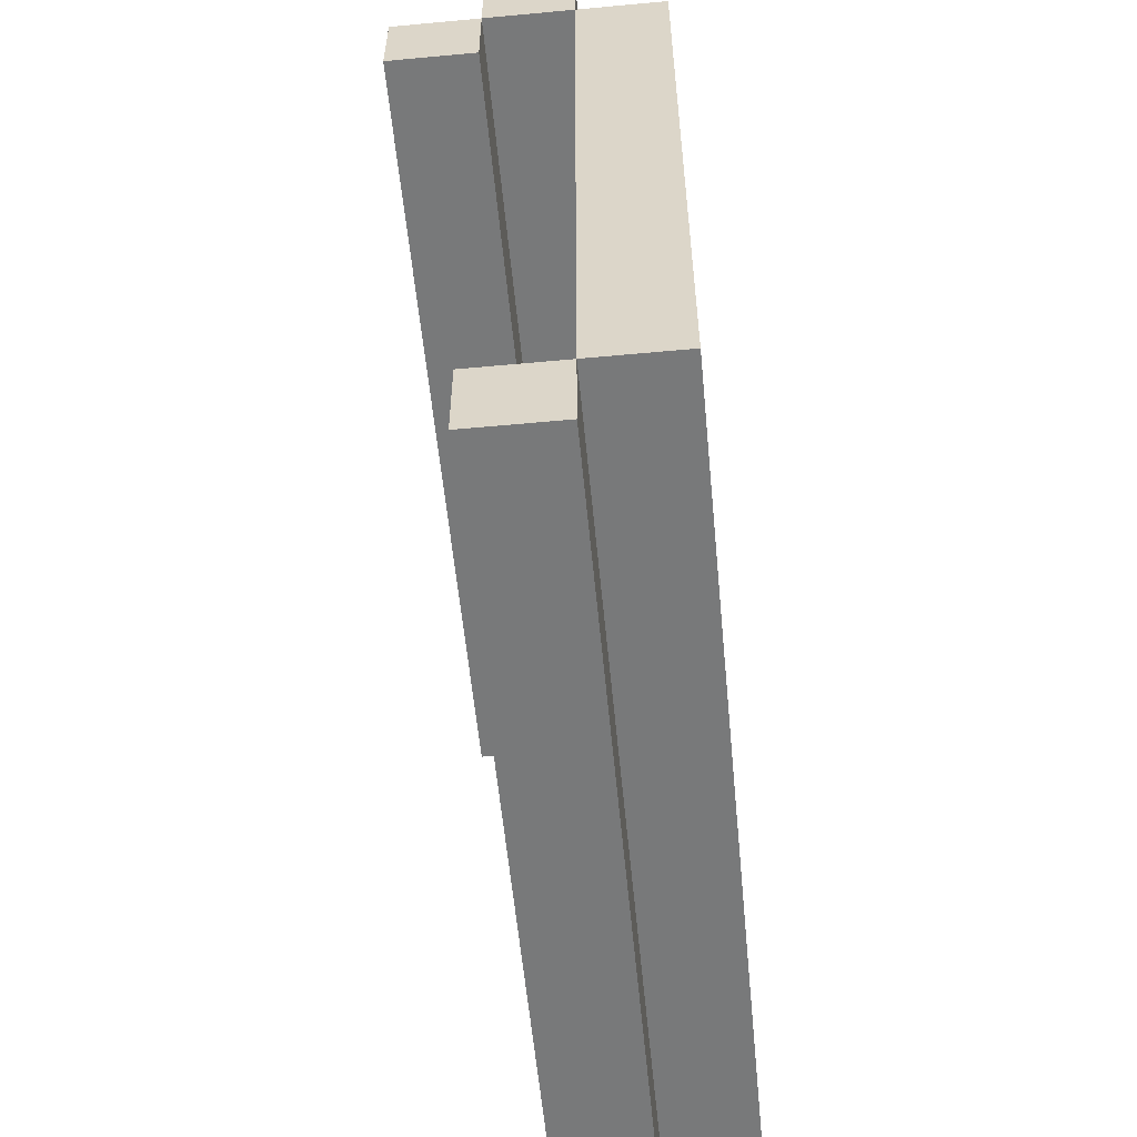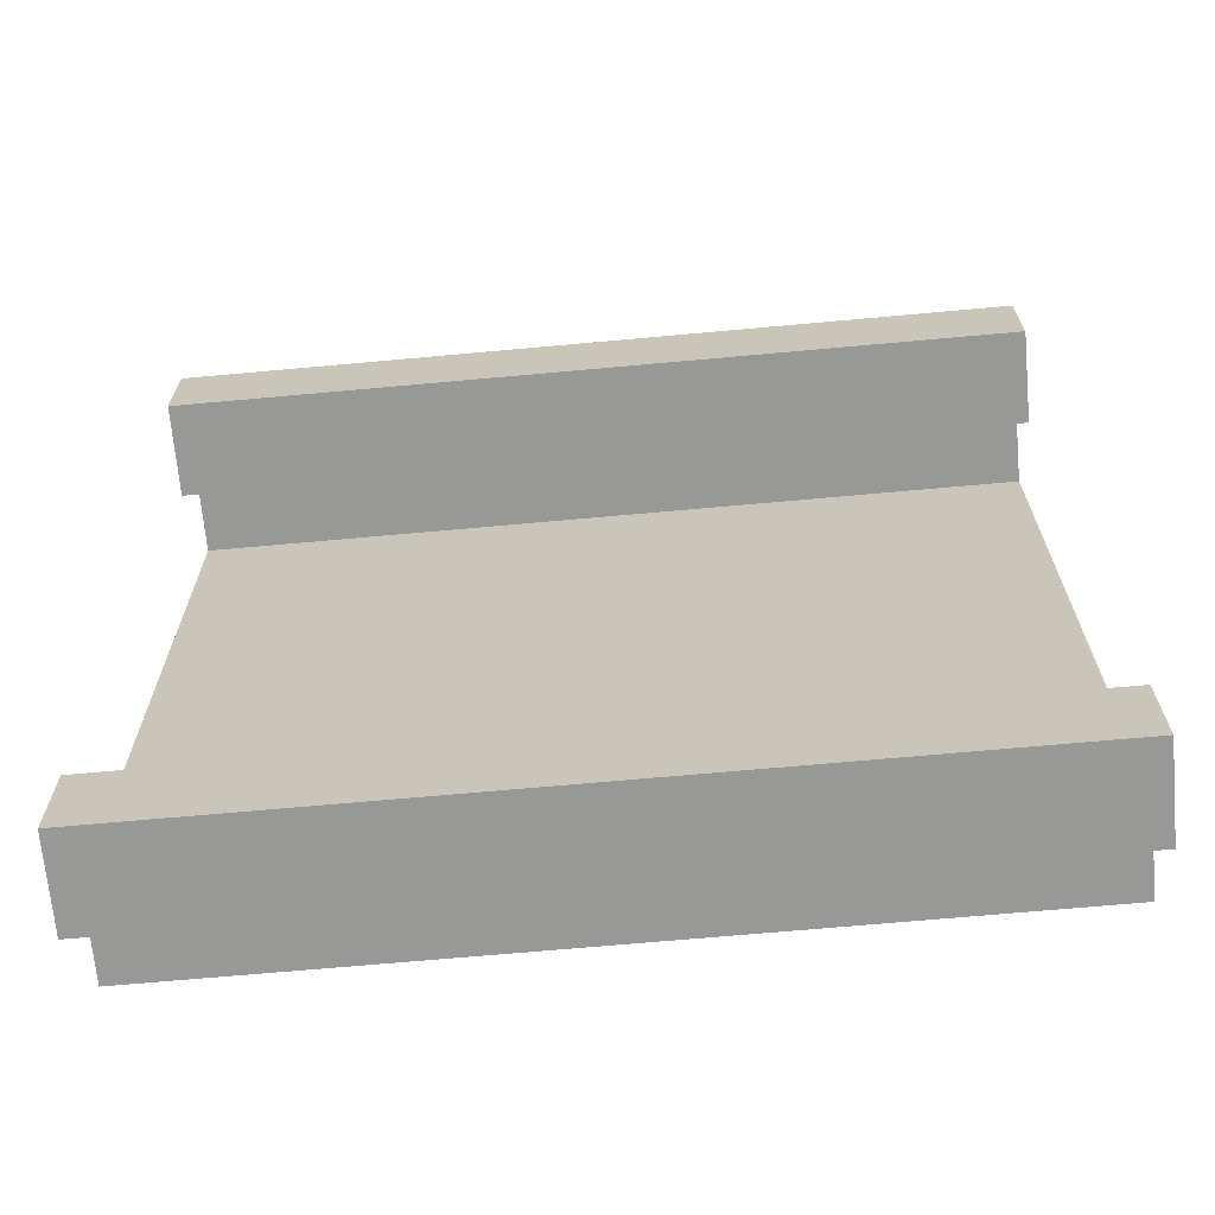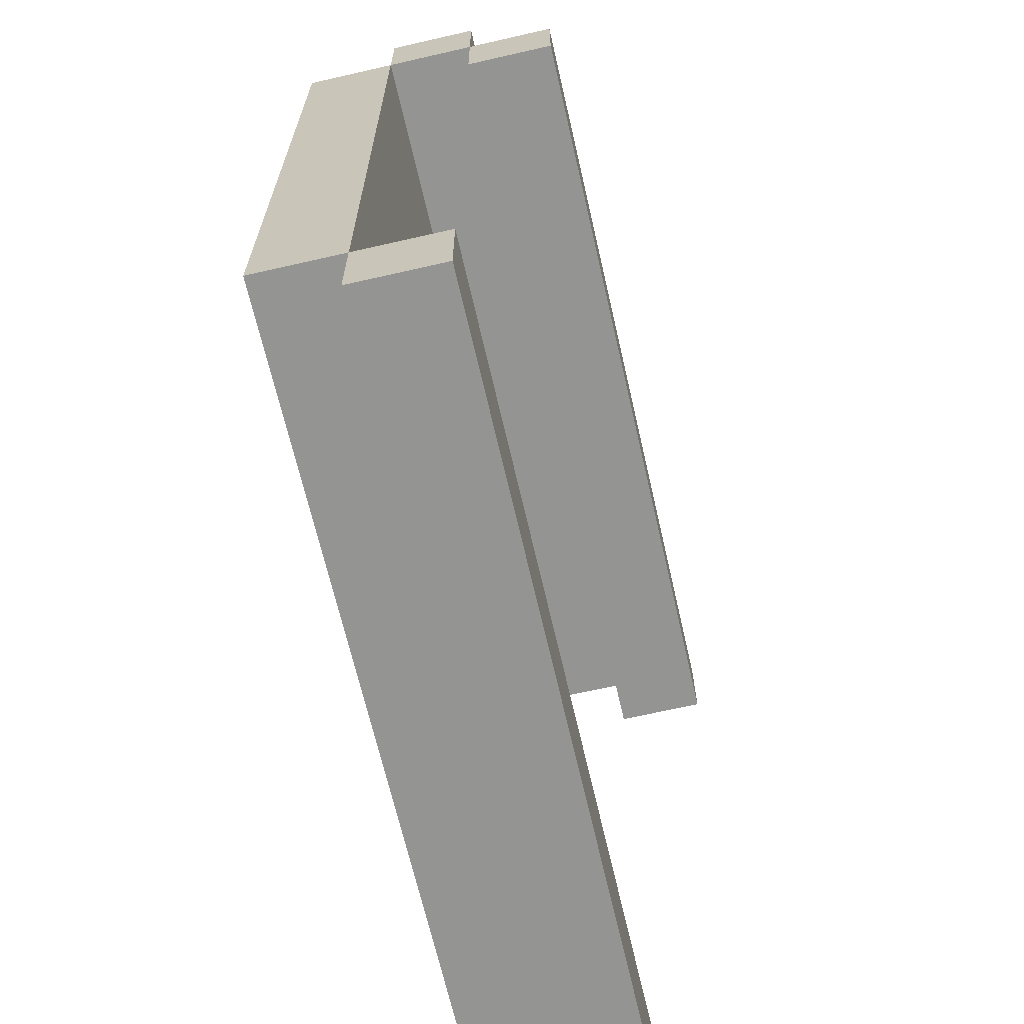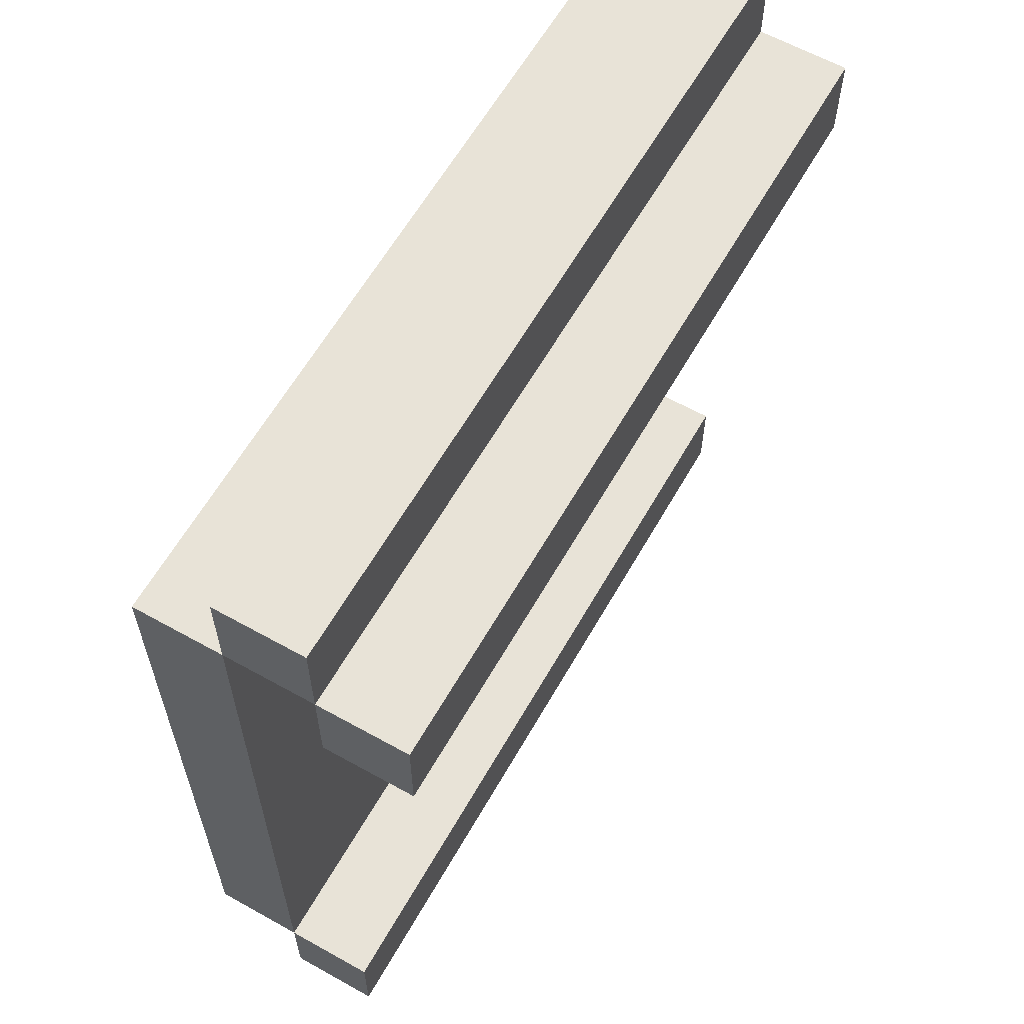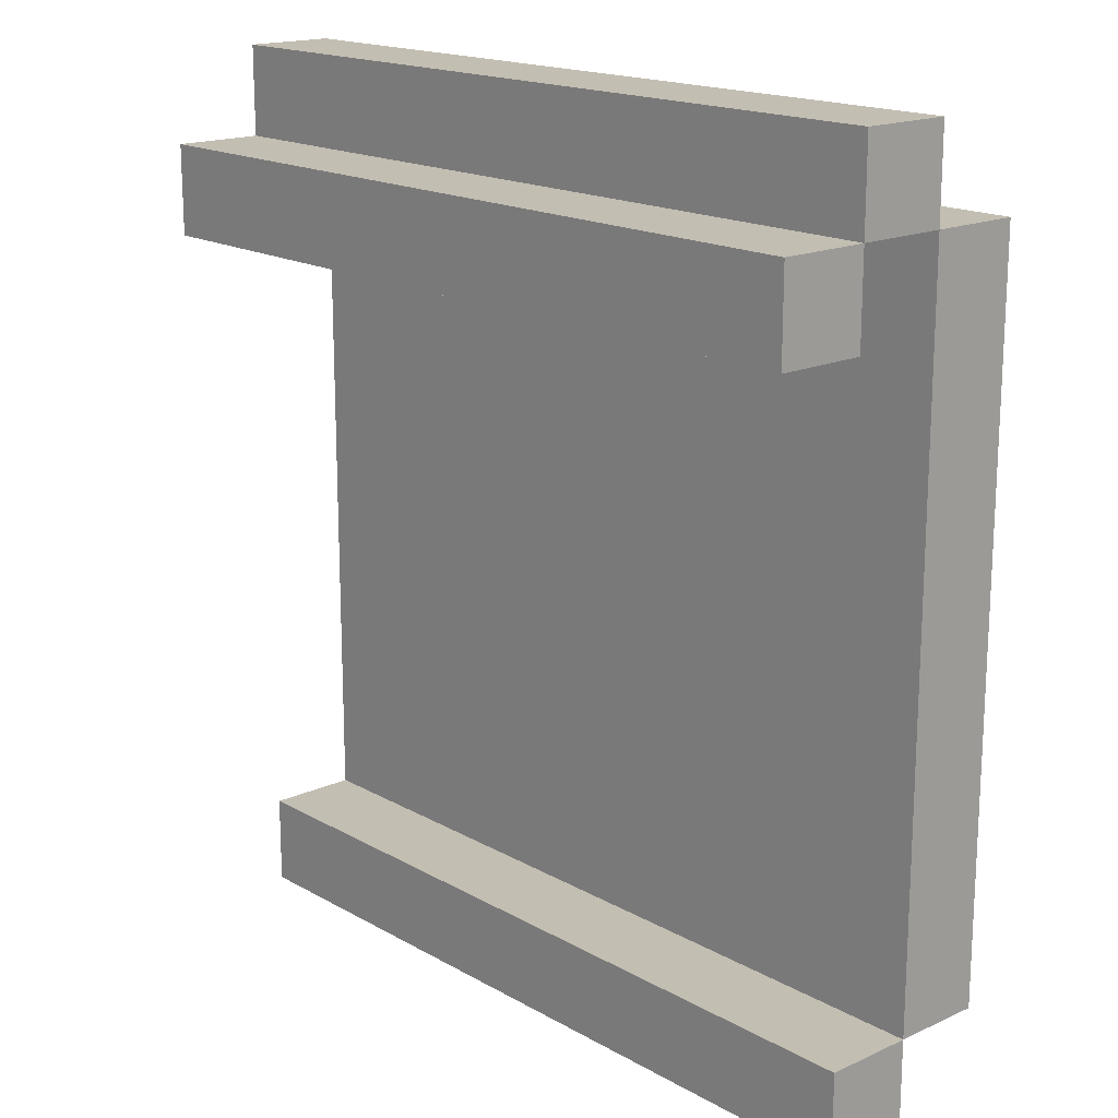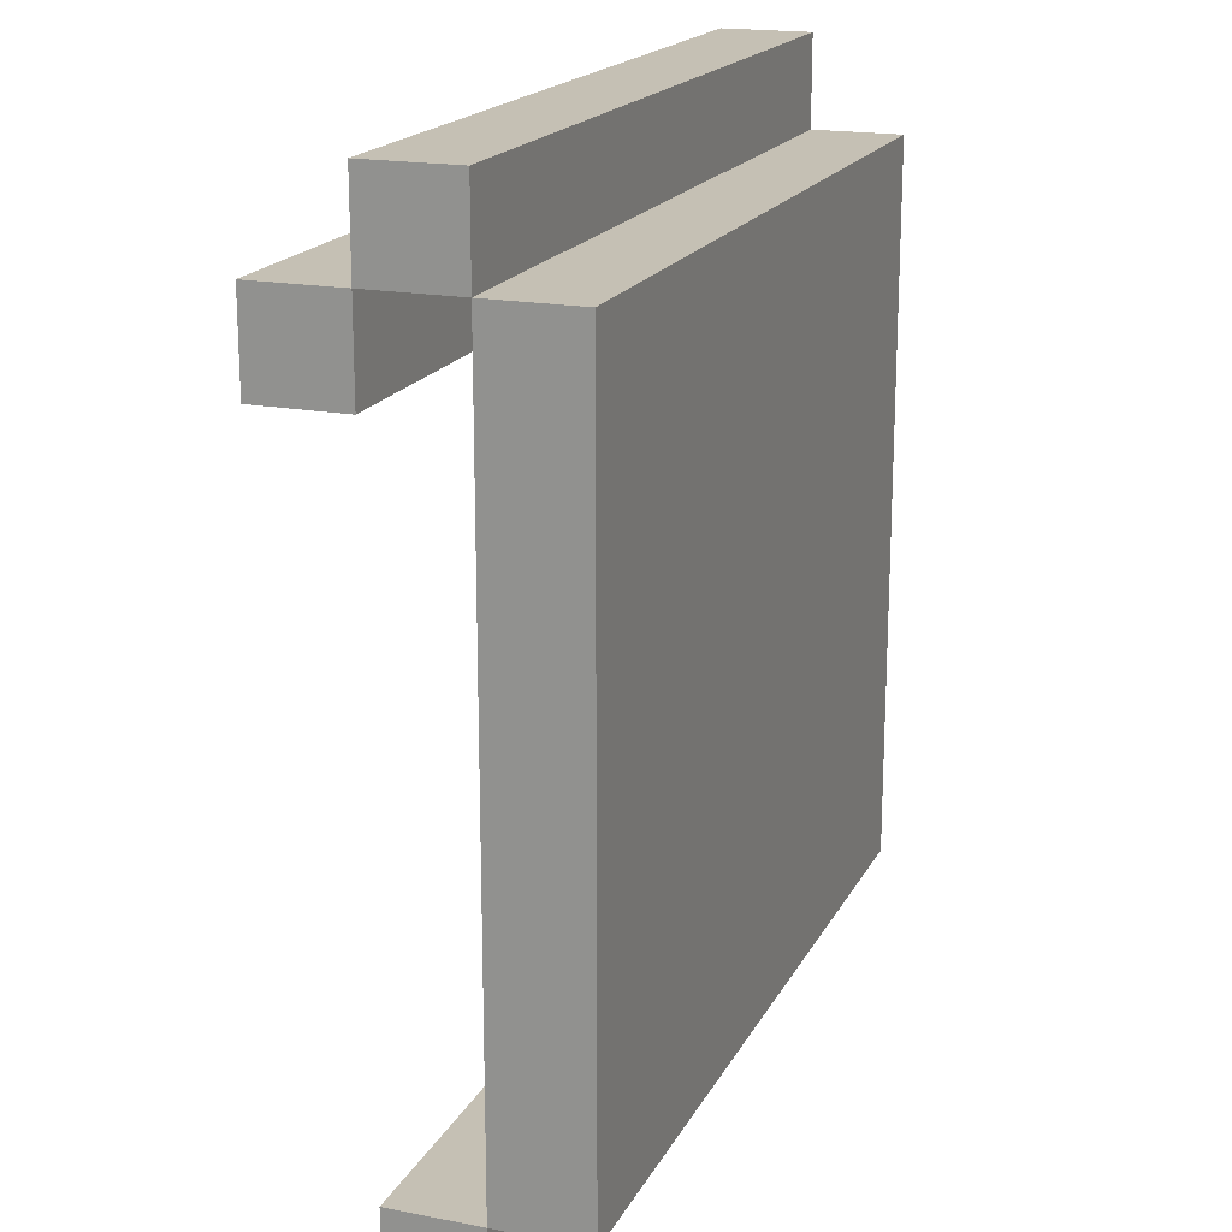
<metadata>
{"format":"obj","ext":"obj","renderer":"f3d","projection":"perspective","resolution":1024,"background":"white","views":[{"elev":-57.7,"azim":-84.5,"up":"+Y"},{"elev":-68.4,"azim":-174.8,"up":"+Y"},{"elev":-67.0,"azim":102.9,"up":"+Y"},{"elev":61.5,"azim":119.6,"up":"+Y"},{"elev":17.3,"azim":-131.9,"up":"+Y"},{"elev":18.4,"azim":-69.7,"up":"+Y"}]}
</metadata>
<code>
o
v 0.1 2 -0.5
v 0.1 2 -0.6
v 0.1 2.1 -0.4
v 0.1 2.1 -0.5
v 0.1 2.1 -0.6
v 0.1 2.8 -0.6
v 0.1 2.8 -0.7
v 0.1 2.9 -0.4
v 0.1 2.9 -0.5
v 0.1 2.9 -0.6
v 0.1 2.9 -0.7
v 0.1 3 -0.5
v 0.1 3 -0.6
v 1 2 -0.5
v 1 2 -0.6
v 1 2.1 -0.4
v 1 2.1 -0.5
v 1 2.1 -0.6
v 1 2.8 -0.6
v 1 2.8 -0.7
v 1 2.9 -0.4
v 1 2.9 -0.5
v 1 2.9 -0.6
v 1 2.9 -0.7
v 1 3 -0.5
v 1 3 -0.6
v 0.1 2.1 -0.4
v 0.1 2.9 -0.4
v 0.3 2.3 -0.4
v 0.3 2.4 -0.4
v 0.4 2.2 -0.4
v 0.4 2.3 -0.4
v 0.4 2.4 -0.4
v 0.4 2.5 -0.4
v 0.6 2.5 -0.4
v 0.6 2.8 -0.4
v 0.7 2.2 -0.4
v 0.7 2.3 -0.4
v 0.7 2.4 -0.4
v 0.7 2.7 -0.4
v 0.8 2.3 -0.4
v 0.8 2.4 -0.4
v 0.8 2.6 -0.4
v 0.8 2.7 -0.4
v 0.8 2.8 -0.4
v 0.9 2.6 -0.4
v 0.9 2.7 -0.4
v 1 2.1 -0.4
v 1 2.9 -0.4
v 0.1 2 -0.5
v 0.1 2.1 -0.5
v 0.1 2.9 -0.5
v 0.1 3 -0.5
v 1 2 -0.5
v 1 2.1 -0.5
v 1 2.9 -0.5
v 1 3 -0.5
v 0.1 2.8 -0.6
v 0.1 2.9 -0.6
v 1 2.8 -0.6
v 1 2.9 -0.6
v 0.1 2.1 -0.5
v 0.1 2.9 -0.5
v 0.3 2.3 -0.5
v 0.3 2.4 -0.5
v 0.4 2.2 -0.5
v 0.4 2.3 -0.5
v 0.4 2.4 -0.5
v 0.4 2.5 -0.5
v 0.6 2.5 -0.5
v 0.6 2.8 -0.5
v 0.7 2.2 -0.5
v 0.7 2.3 -0.5
v 0.7 2.4 -0.5
v 0.7 2.7 -0.5
v 0.8 2.3 -0.5
v 0.8 2.4 -0.5
v 0.8 2.6 -0.5
v 0.8 2.7 -0.5
v 0.8 2.8 -0.5
v 0.9 2.6 -0.5
v 0.9 2.7 -0.5
v 1 2.1 -0.5
v 1 2.9 -0.5
v 0.1 2 -0.6
v 0.1 2.1 -0.6
v 0.1 2.9 -0.6
v 0.1 3 -0.6
v 1 2 -0.6
v 1 2.1 -0.6
v 1 2.9 -0.6
v 1 3 -0.6
v 0.1 2.8 -0.7
v 0.1 2.9 -0.7
v 1 2.8 -0.7
v 1 2.9 -0.7
v 0.1 2 -0.5
v 1 2 -0.5
v 0.1 2 -0.6
v 1 2 -0.6
v 0.1 2.1 -0.4
v 1 2.1 -0.4
v 0.1 2.1 -0.5
v 1 2.1 -0.5
v 0.1 2.8 -0.6
v 1 2.8 -0.6
v 0.1 2.8 -0.7
v 1 2.8 -0.7
v 0.1 2.9 -0.5
v 1 2.9 -0.5
v 0.1 2.9 -0.6
v 1 2.9 -0.6
v 0.1 2.1 -0.5
v 1 2.1 -0.5
v 0.1 2.1 -0.6
v 1 2.1 -0.6
v 0.1 2.9 -0.4
v 1 2.9 -0.4
v 0.1 2.9 -0.5
v 1 2.9 -0.5
v 0.1 2.9 -0.6
v 1 2.9 -0.6
v 0.1 2.9 -0.7
v 1 2.9 -0.7
v 0.1 3 -0.5
v 1 3 -0.5
v 0.1 3 -0.6
v 1 3 -0.6
f 4 2 1
f 5 2 4
f 8 4 3
f 9 4 8
f 10 7 6
f 11 7 10
f 12 10 9
f 13 10 12
f 14 15 17
f 17 15 18
f 16 17 21
f 21 17 22
f 19 20 23
f 23 20 24
f 22 23 25
f 25 23 26
f 29 28 27
f 30 28 29
f 31 29 27
f 32 30 29
f 32 29 31
f 33 28 30
f 33 30 32
f 34 28 33
f 35 32 31
f 35 28 34
f 35 34 33
f 35 33 32
f 36 28 35
f 37 31 27
f 37 35 31
f 37 36 35
f 38 36 37
f 39 36 38
f 40 36 39
f 41 38 37
f 41 39 38
f 42 40 39
f 42 39 41
f 43 40 42
f 44 36 40
f 44 40 43
f 45 28 36
f 45 36 44
f 46 44 43
f 46 43 42
f 46 42 41
f 47 45 44
f 47 44 46
f 48 37 27
f 48 46 41
f 48 47 46
f 48 41 37
f 49 28 45
f 49 47 48
f 49 45 47
f 54 51 50
f 55 51 54
f 56 53 52
f 57 53 56
f 60 59 58
f 61 59 60
f 62 63 64
f 64 63 65
f 62 64 66
f 64 65 67
f 66 64 67
f 65 63 68
f 67 65 68
f 68 63 69
f 66 67 70
f 69 63 70
f 68 69 70
f 67 68 70
f 70 63 71
f 62 66 72
f 66 70 72
f 70 71 72
f 72 71 73
f 73 71 74
f 74 71 75
f 72 73 76
f 73 74 76
f 74 75 77
f 76 74 77
f 77 75 78
f 75 71 79
f 78 75 79
f 71 63 80
f 79 71 80
f 78 79 81
f 77 78 81
f 76 77 81
f 79 80 82
f 81 79 82
f 62 72 83
f 76 81 83
f 81 82 83
f 72 76 83
f 80 63 84
f 83 82 84
f 82 80 84
f 85 86 89
f 89 86 90
f 87 88 91
f 91 88 92
f 93 94 95
f 95 94 96
f 99 98 97
f 100 98 99
f 103 102 101
f 104 102 103
f 107 106 105
f 108 106 107
f 111 110 109
f 112 110 111
f 113 114 115
f 115 114 116
f 117 118 119
f 119 118 120
f 121 122 123
f 123 122 124
f 125 126 127
f 127 126 128

</code>
